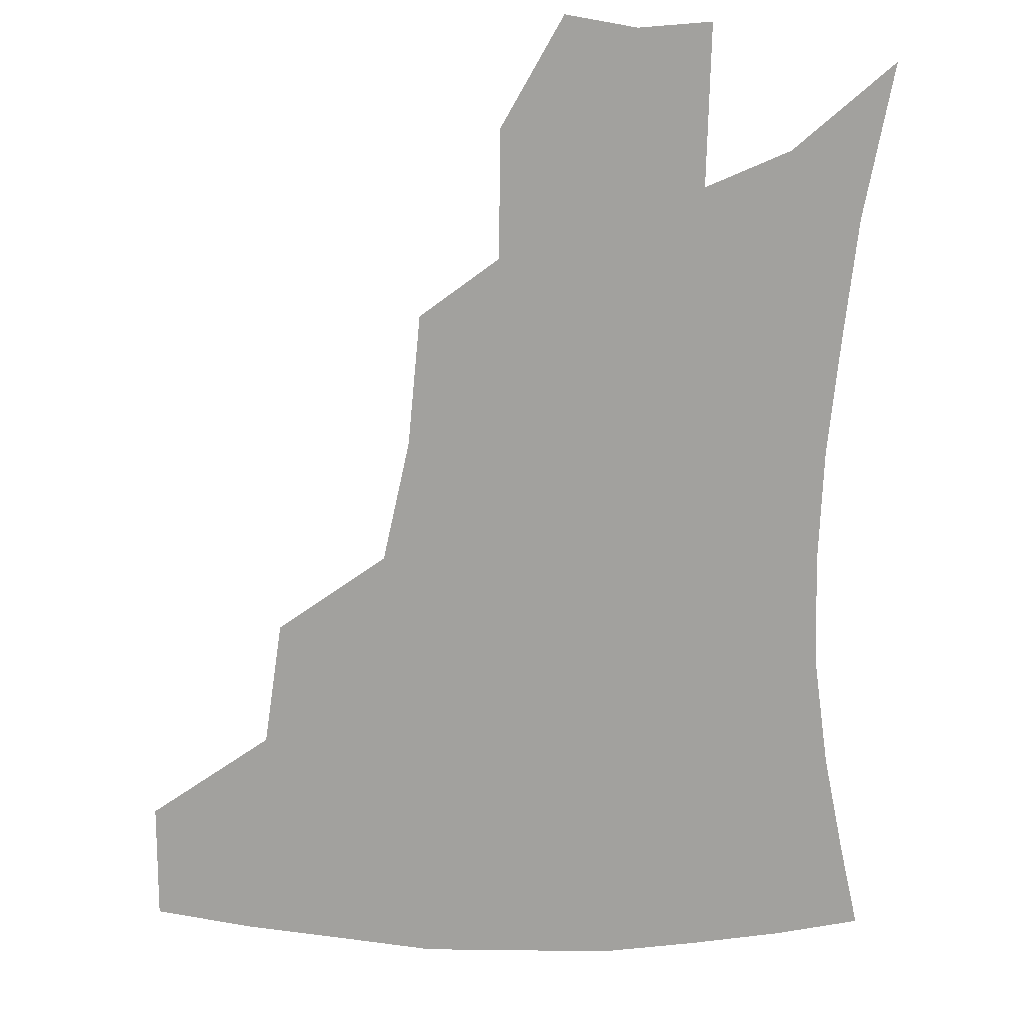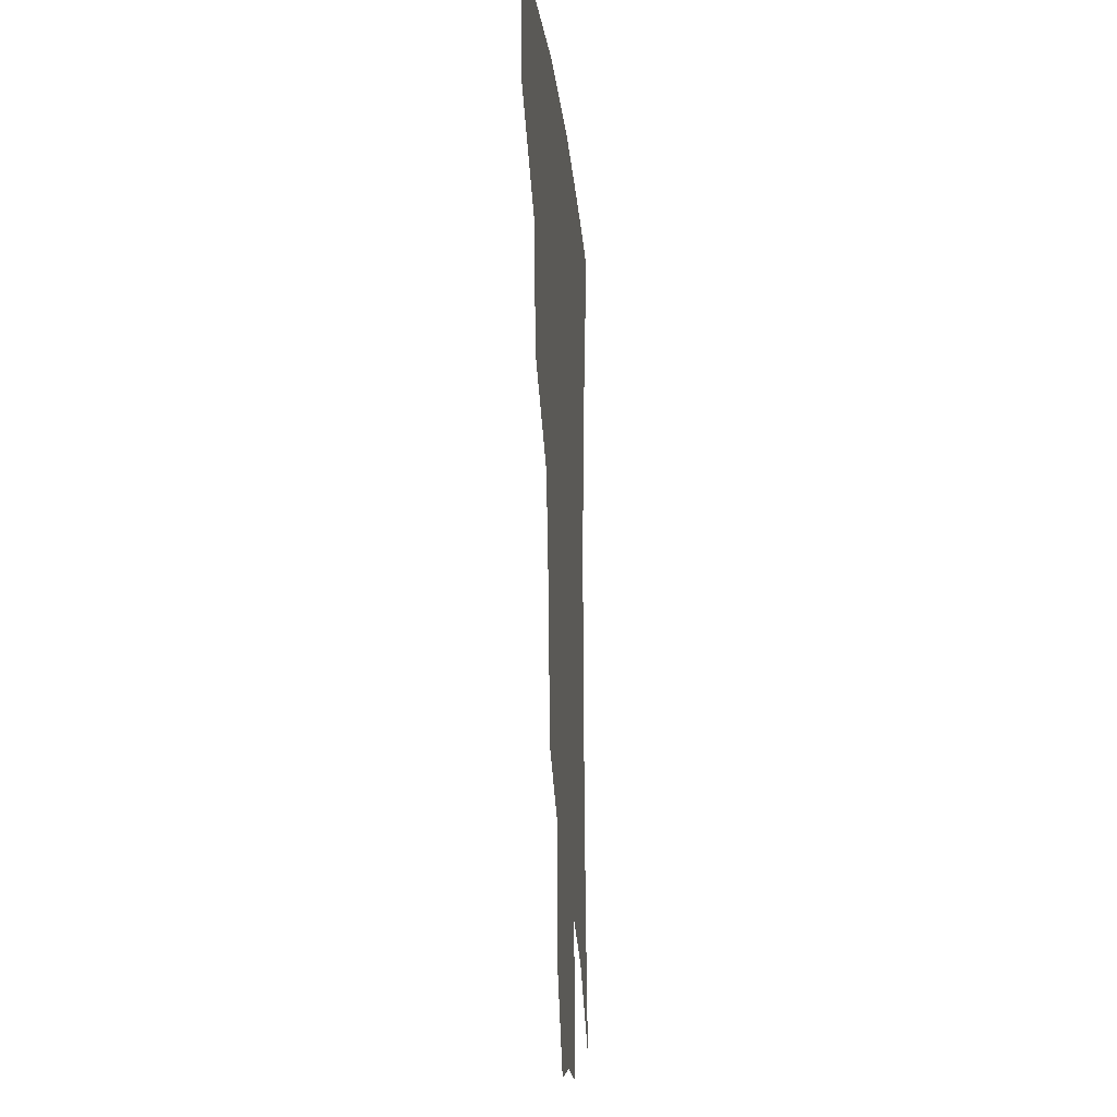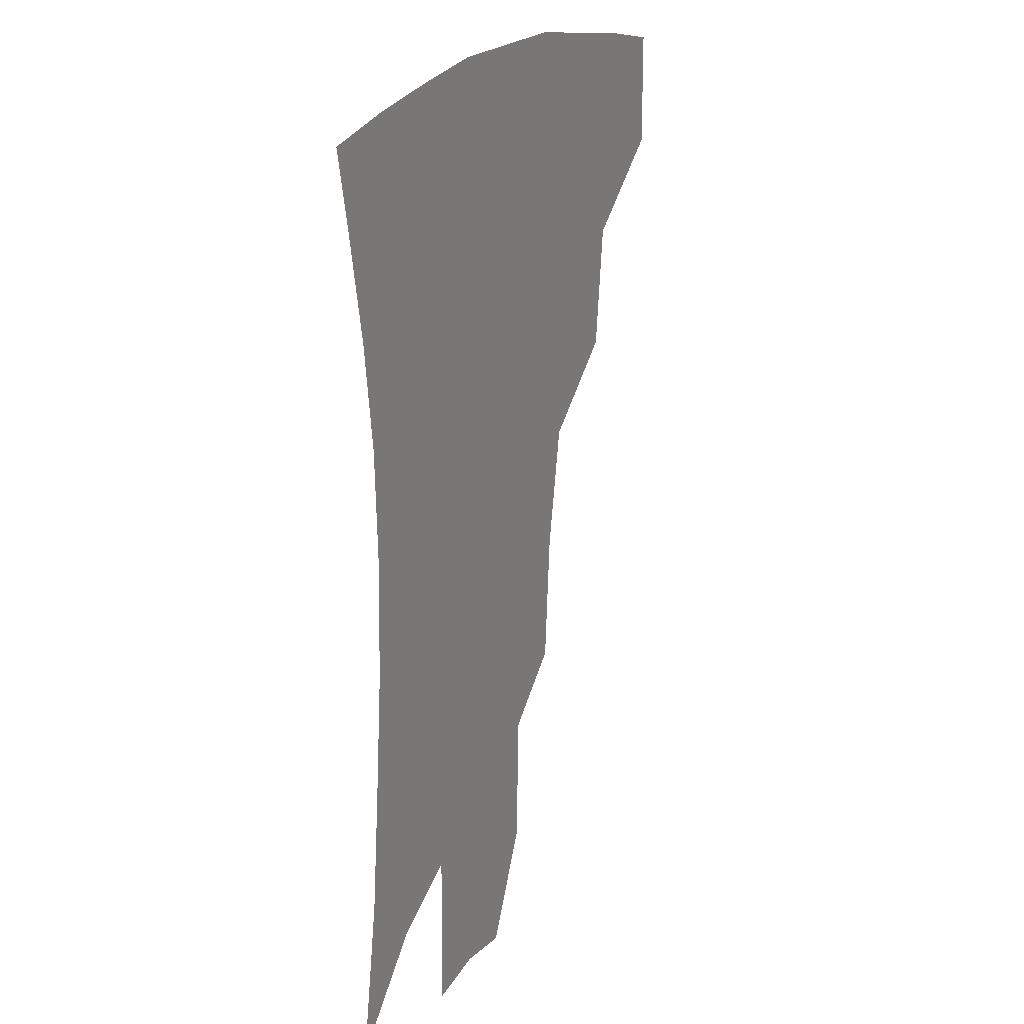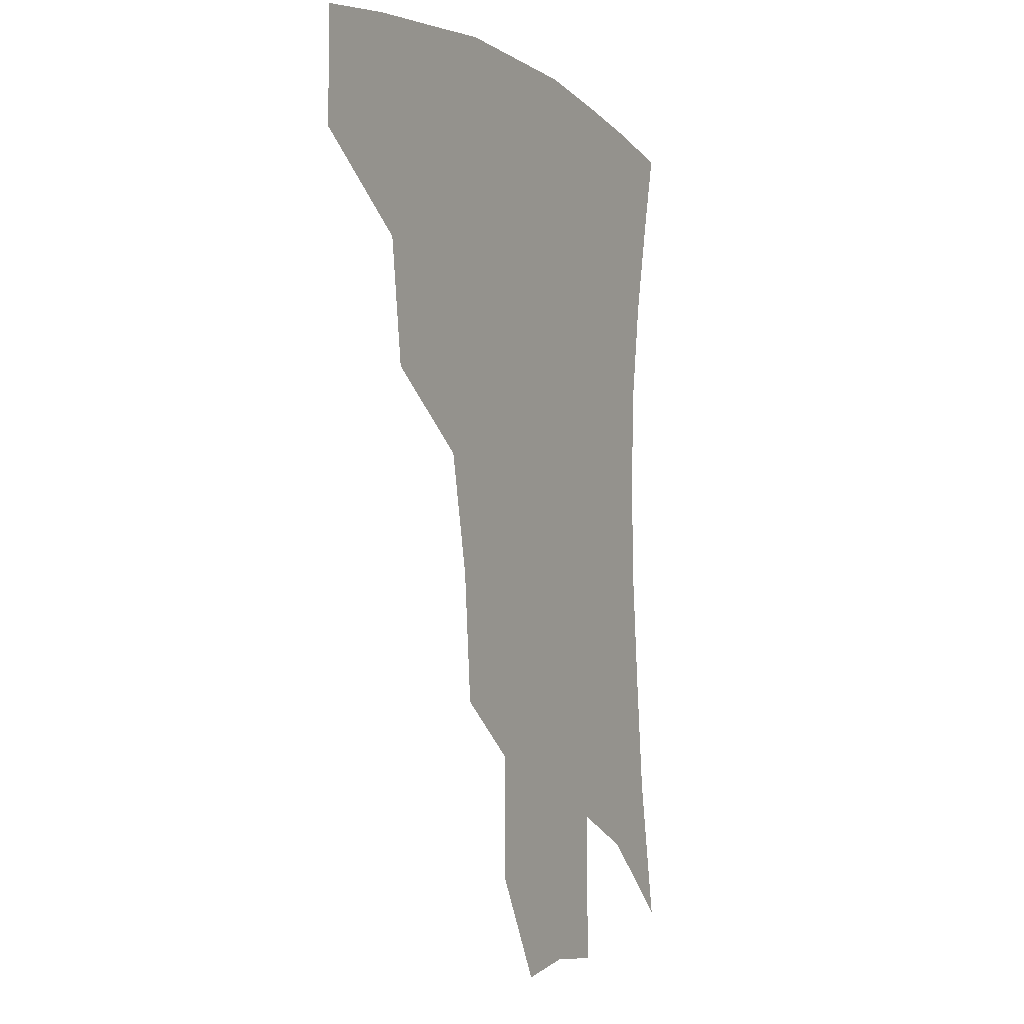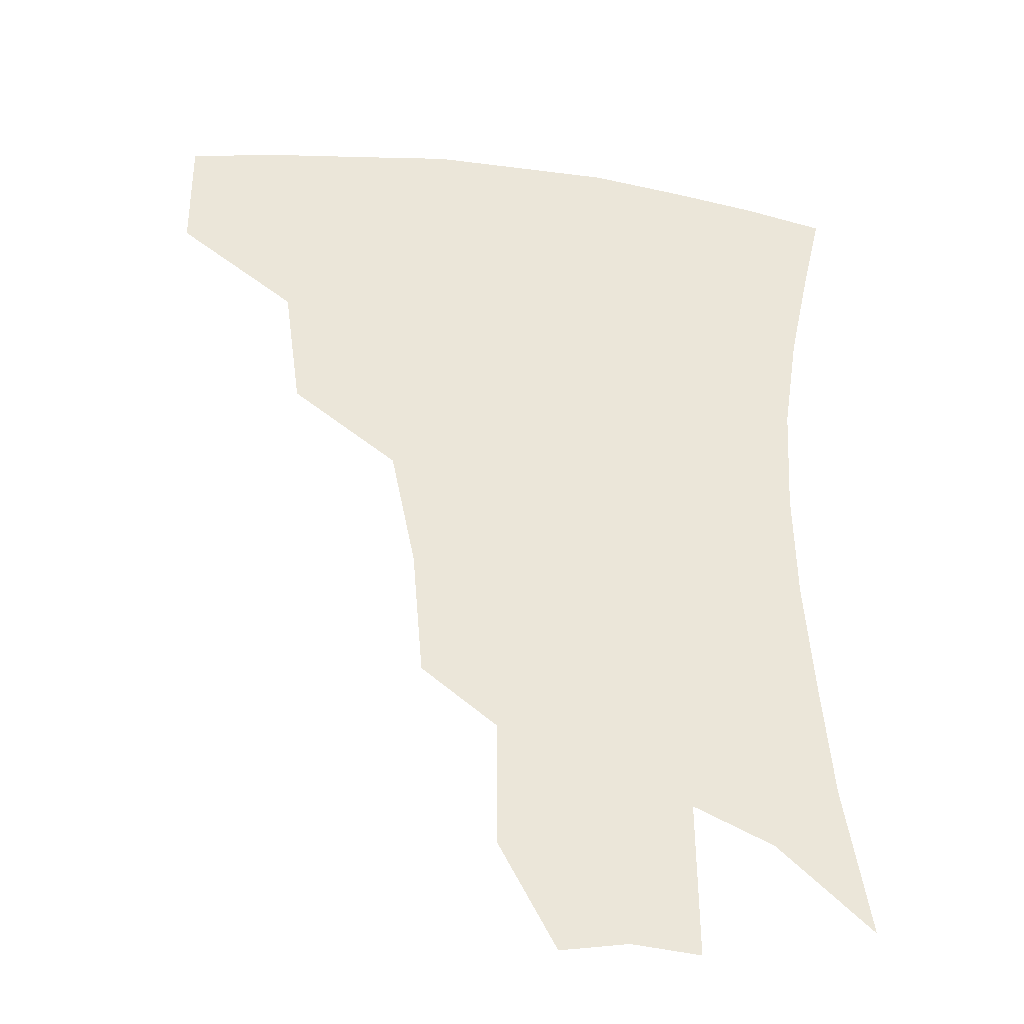
<metadata>
{"format":"obj","ext":"obj","renderer":"f3d","projection":"perspective","resolution":1024,"background":"white","views":[{"elev":-72.0,"azim":-0.6,"up":"+Z"},{"elev":-15.0,"azim":-85.0,"up":"+Y"},{"elev":20.0,"azim":113.8,"up":"+Y"},{"elev":-4.4,"azim":-62.6,"up":"+Y"},{"elev":-34.0,"azim":-10.1,"up":"+Y"}]}
</metadata>
<code>
v 457.9 377.6 0
v 458 412.8 0
v 498.6 315 0
v 493.5 352.7 0
v 492 388.8 0
v 487 418 0
v 541.7 216.4 0
v 538.4 255.6 0
v 530.7 292.2 0
v 527.2 335.6 0
v 524.2 366 0
v 520.2 393.3 0
v 516.2 421.8 0
v 565.1 160.5 0
v 565 198.9 0
v 562.3 241 0
v 557.9 272.2 0
v 554 309.1 0
v 551.8 341.5 0
v 550.8 371.2 0
v 547.9 396.7 0
v 544.4 425.5 0
v 583.1 128 0
v 586 176.8 0
v 584.4 217.2 0
v 581.5 249.2 0
v 578.6 283.2 0
v 576.8 317.2 0
v 576 345.3 0
v 575.8 372.5 0
v 575.2 398.1 0
v 573.6 425.6 0
v 604 131.6 0
v 605.1 181.2 0
v 603 218.3 0
v 600.7 253.9 0
v 599 287.3 0
v 598.5 319.2 0
v 599.5 346.9 0
v 600.8 373.2 0
v 602.1 398 0
v 601.2 425.7 0
v 625.3 129.6 0
v 624.7 177.1 0
v 622.1 218 0
v 619.9 253.7 0
v 619.2 285.2 0
v 619.7 315.6 0
v 621.6 345.9 0
v 624.6 372.1 0
v 627.7 396.6 0
v 629.9 422.3 0
v 649.4 166.1 0
v 643 210.3 0
v 640.8 244.2 0
v 639.4 278.3 0
v 639.8 310.8 0
v 642.9 339.7 0
v 647.3 367.5 0
v 652.5 393.9 0
v 656.9 418.5 0
v 678.6 140.4 0
v 670.5 186.1 0
v 667 221.5 0
v 663.9 257.5 0
v 662.9 292.3 0
v 664.5 326 0
v 669.1 357.7 0
v 675.7 388.7 0
v 681.5 413.9 0
f 4 5 1
f 1 5 2
f 5 6 2
f 9 10 3
f 3 10 4
f 10 11 4
f 4 11 5
f 11 12 5
f 5 12 6
f 12 13 6
f 15 16 7
f 7 16 8
f 16 17 8
f 8 17 9
f 17 18 9
f 9 18 10
f 18 19 10
f 10 19 11
f 19 20 11
f 11 20 12
f 20 21 12
f 12 21 13
f 21 22 13
f 23 24 14
f 14 24 15
f 24 25 15
f 15 25 16
f 25 26 16
f 16 26 17
f 26 27 17
f 17 27 18
f 27 28 18
f 18 28 19
f 28 29 19
f 19 29 20
f 29 30 20
f 20 30 21
f 30 31 21
f 21 31 22
f 31 32 22
f 23 33 24
f 33 34 24
f 24 34 25
f 34 35 25
f 25 35 26
f 35 36 26
f 26 36 27
f 36 37 27
f 27 37 28
f 37 38 28
f 28 38 29
f 38 39 29
f 29 39 30
f 39 40 30
f 30 40 31
f 40 41 31
f 31 41 32
f 41 42 32
f 33 43 34
f 43 44 34
f 34 44 35
f 44 45 35
f 35 45 36
f 45 46 36
f 36 46 37
f 46 47 37
f 37 47 38
f 47 48 38
f 38 48 39
f 48 49 39
f 39 49 40
f 49 50 40
f 40 50 41
f 50 51 41
f 41 51 42
f 51 52 42
f 44 53 45
f 53 54 45
f 45 54 46
f 54 55 46
f 46 55 47
f 55 56 47
f 47 56 48
f 56 57 48
f 48 57 49
f 57 58 49
f 49 58 50
f 58 59 50
f 50 59 51
f 59 60 51
f 51 60 52
f 60 61 52
f 53 62 54
f 62 63 54
f 54 63 55
f 63 64 55
f 55 64 56
f 64 65 56
f 56 65 57
f 65 66 57
f 57 66 58
f 66 67 58
f 58 67 59
f 67 68 59
f 59 68 60
f 68 69 60
f 60 69 61
f 69 70 61

</code>
